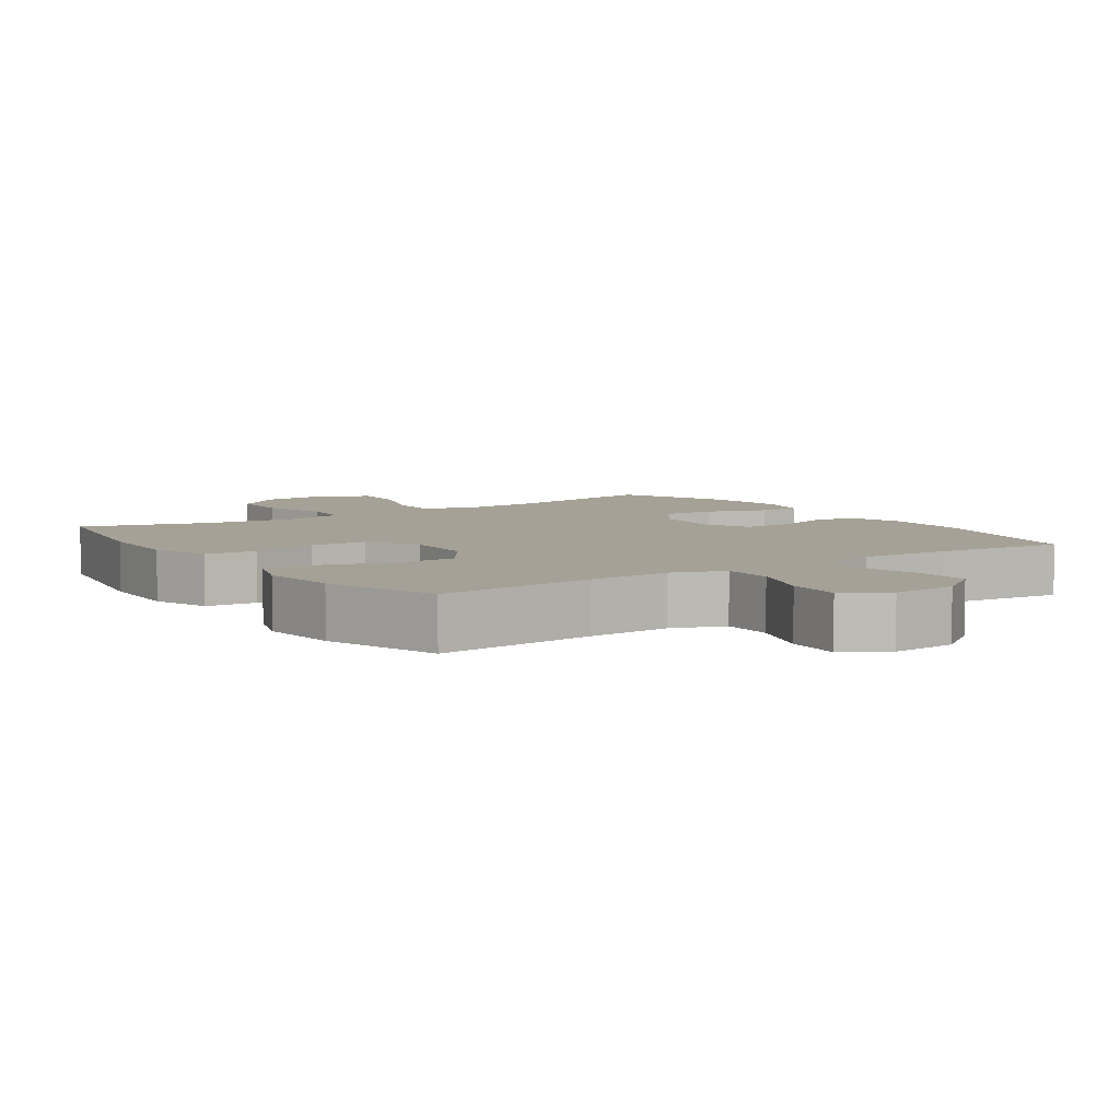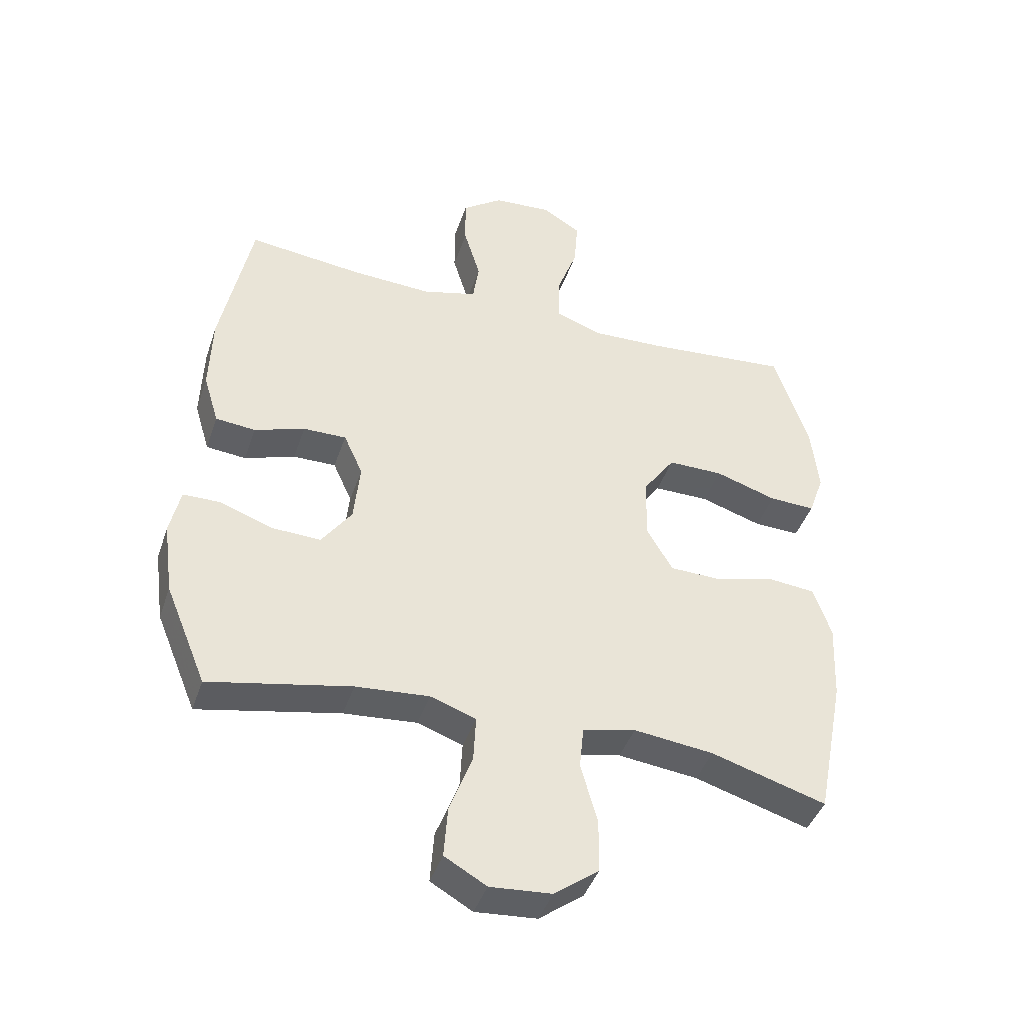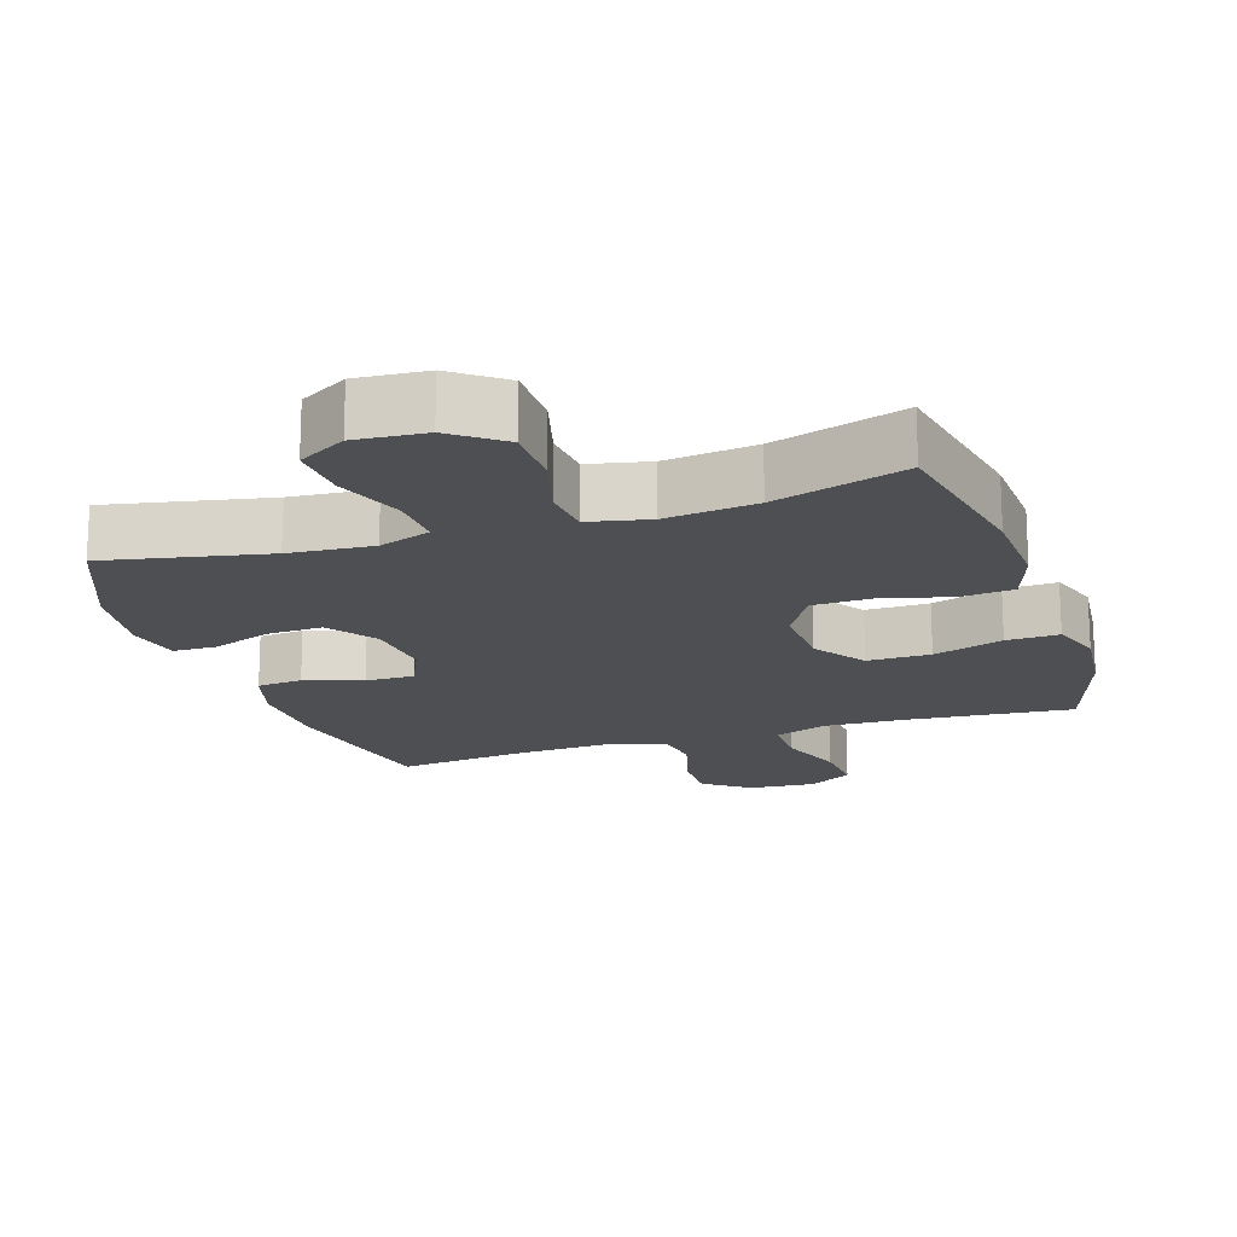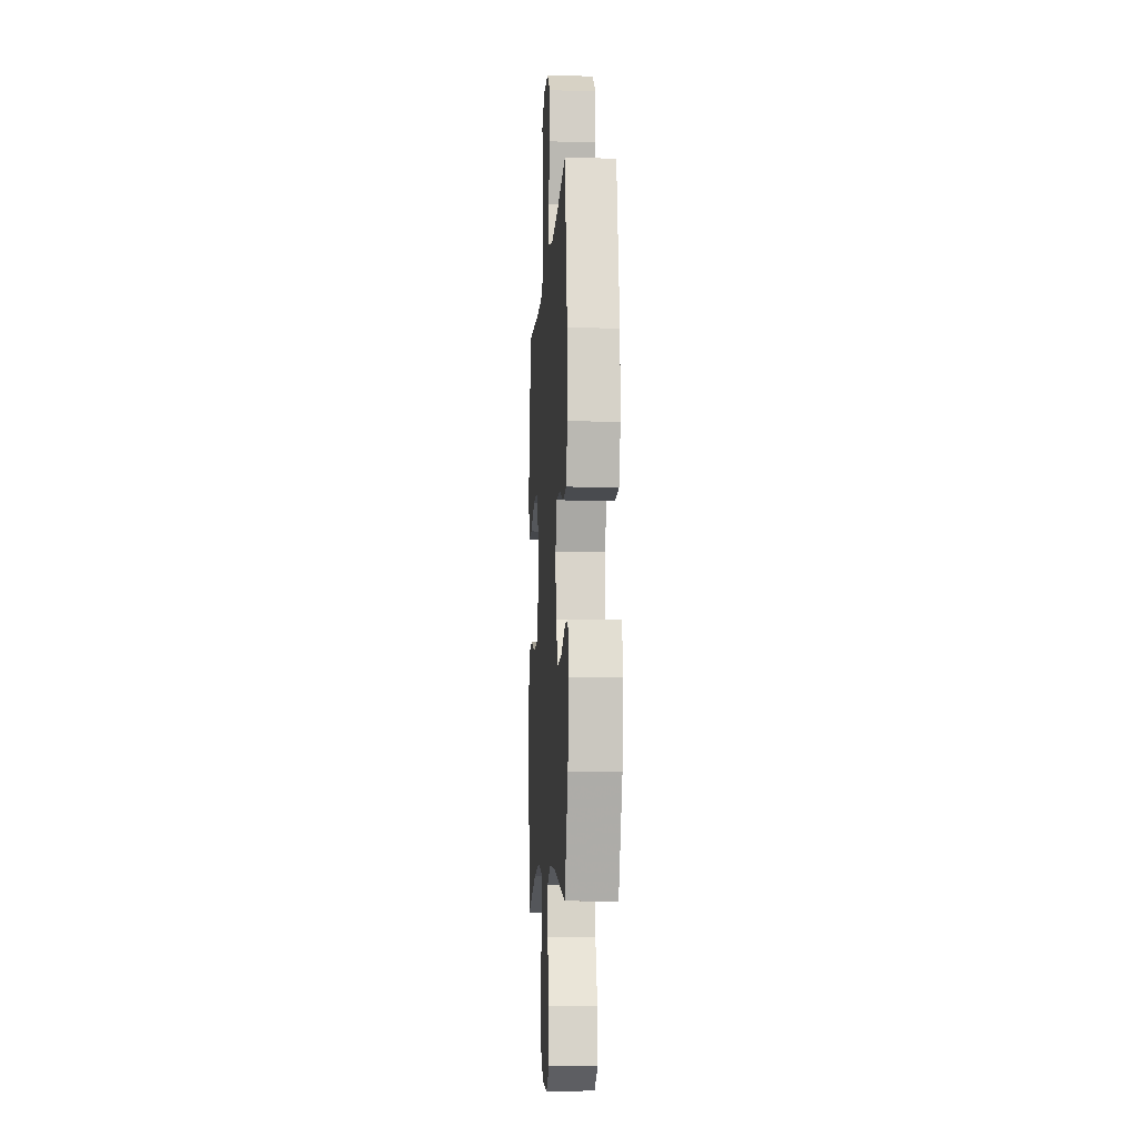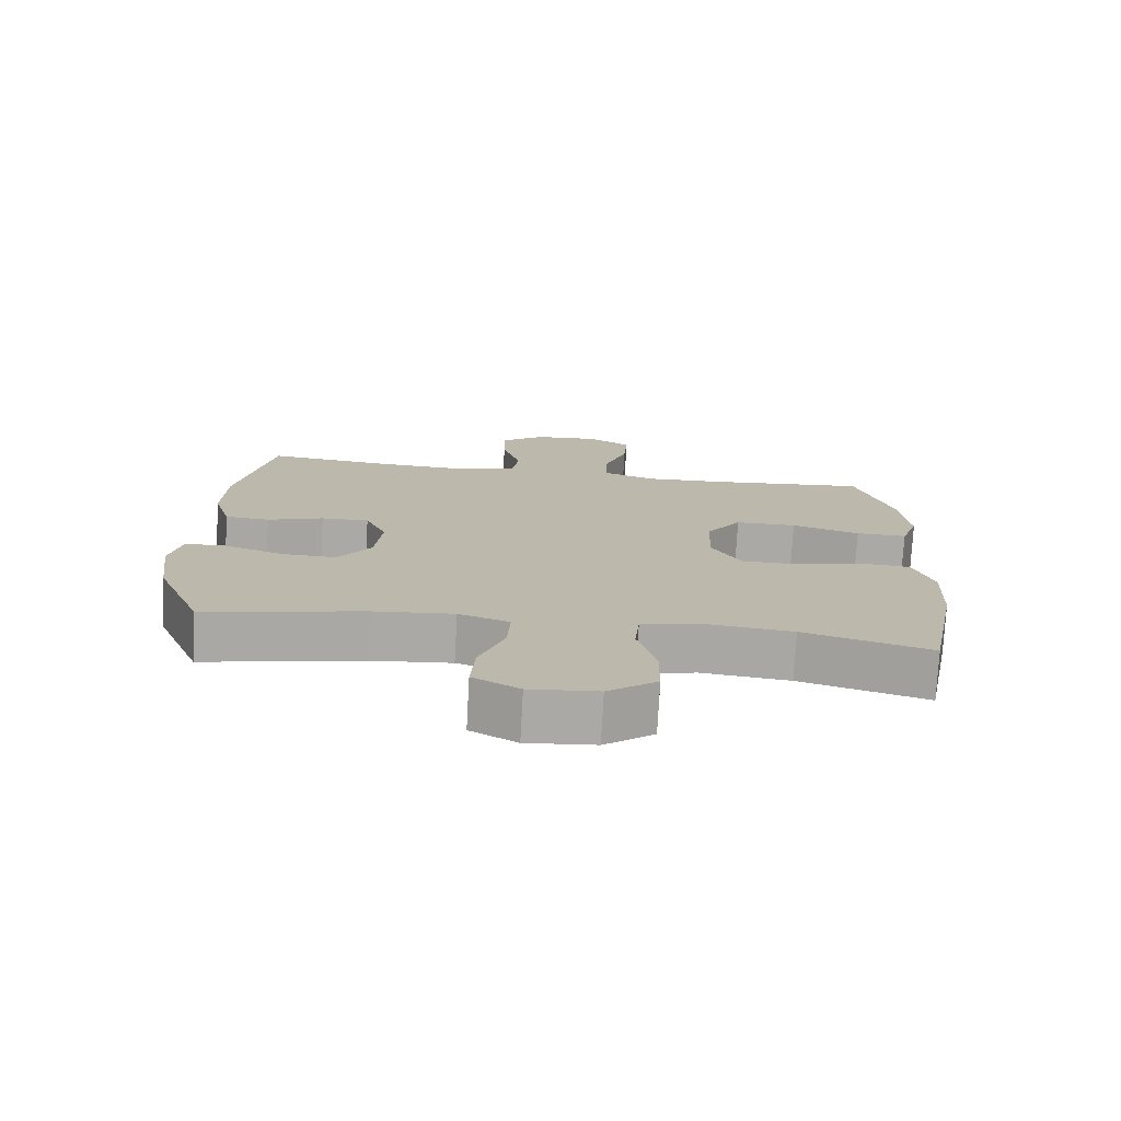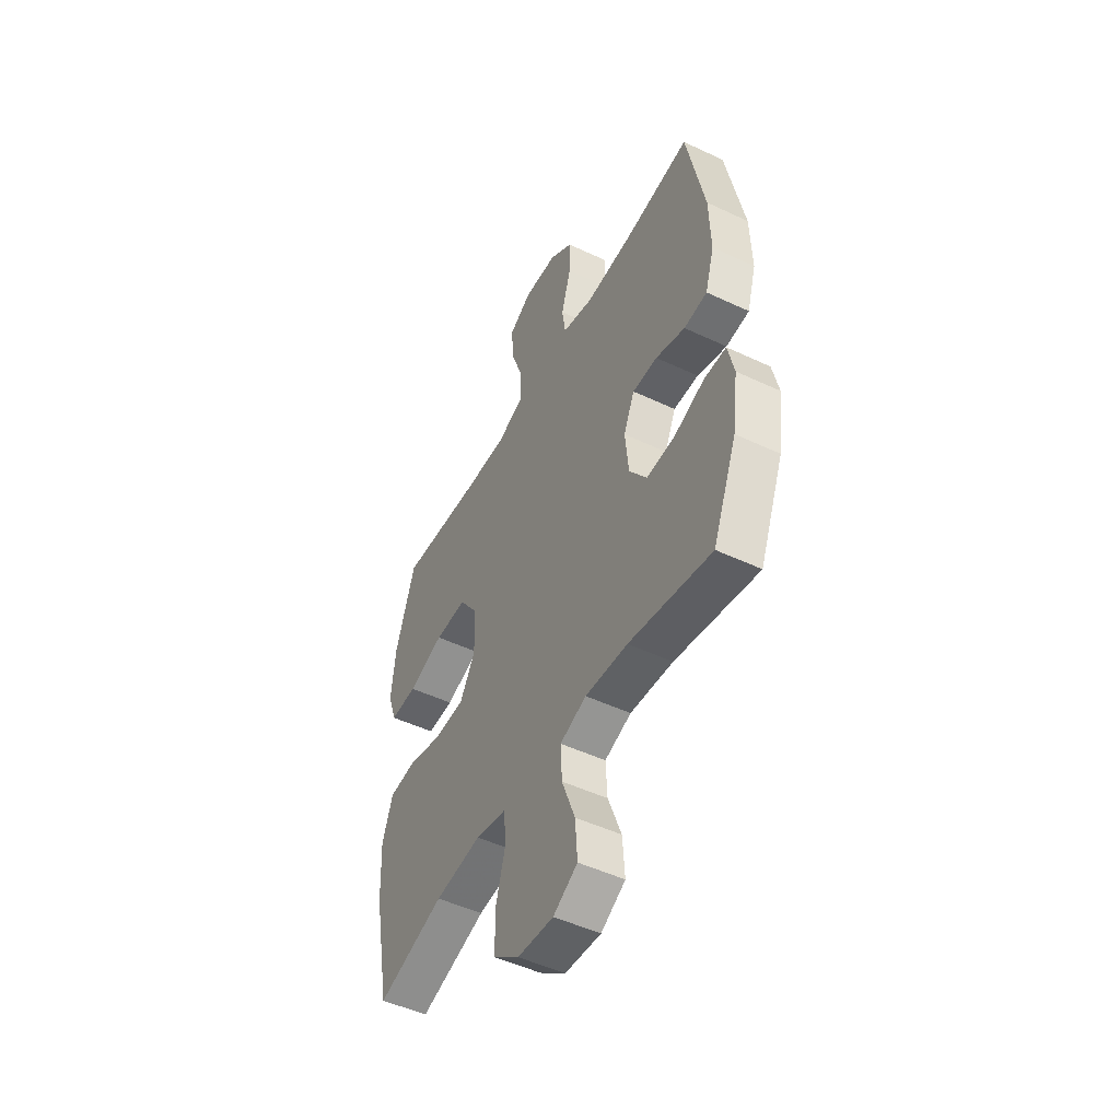
<metadata>
{"format":"obj","ext":"obj","renderer":"f3d","projection":"perspective","resolution":1024,"background":"white","views":[{"elev":6.2,"azim":-34.5,"up":"+Y"},{"elev":-42.7,"azim":161.9,"up":"+Z"},{"elev":-17.7,"azim":-161.8,"up":"+Y"},{"elev":-8.8,"azim":86.5,"up":"+Z"},{"elev":-75.5,"azim":176.9,"up":"+Z"},{"elev":-49.6,"azim":62.5,"up":"+Z"}]}
</metadata>
<code>
v 0.5 0.07 -0.5
v 0.27 0.07 -0.453
v 0.151 0.07 -0.443
v 0.077 0.07 -0.469
v 0.081 0.07 -0.545
v 0.118 0.07 -0.643
v 0.124 0.07 -0.727
v 0.056 0.07 -0.766
v -0.044 0.07 -0.758
v -0.116 0.07 -0.704
v -0.117 0.07 -0.615
v -0.09 0.07 -0.519
v -0.097 0.07 -0.448
v -0.183 0.07 -0.429
v -0.313 0.07 -0.444
v -0.5 0.07 -0.5
v -0.546 0.07 -0.264
v -0.552 0.07 -0.136
v -0.523 0.07 -0.052
v -0.448 0.07 -0.045
v -0.35 0.07 -0.071
v -0.265 0.07 -0.069
v -0.222 0.07 0.005
v -0.226 0.07 0.109
v -0.277 0.07 0.182
v -0.367 0.07 0.182
v -0.467 0.07 0.15
v -0.542 0.07 0.148
v -0.567 0.07 0.219
v -0.555 0.07 0.332
v -0.5 0.07 0.5
v -0.267 0.07 0.479
v -0.147 0.07 0.474
v -0.071 0.07 0.502
v -0.072 0.07 0.577
v -0.106 0.07 0.671
v -0.112 0.07 0.752
v -0.049 0.07 0.79
v 0.046 0.07 0.783
v 0.112 0.07 0.735
v 0.111 0.07 0.654
v 0.084 0.07 0.564
v 0.094 0.07 0.497
v 0.182 0.07 0.473
v 0.313 0.07 0.479
v 0.5 0.07 0.5
v 0.55 0.07 0.25
v 0.554 0.07 0.123
v 0.529 0.07 0.04
v 0.464 0.07 0.034
v 0.382 0.07 0.062
v 0.312 0.07 0.063
v 0.281 0.07 -0.006
v 0.291 0.07 -0.105
v 0.34 0.07 -0.174
v 0.419 0.07 -0.171
v 0.505 0.07 -0.14
v 0.566 0.07 -0.141
v 0.583 0.07 -0.218
v 0.567 0.07 -0.337
v 0.5 0 -0.5
v 0.27 0 -0.453
v 0.151 0 -0.443
v 0.077 0 -0.469
v 0.081 0 -0.545
v 0.118 0 -0.643
v 0.124 0 -0.727
v 0.056 0 -0.766
v -0.044 0 -0.758
v -0.116 0 -0.704
v -0.117 0 -0.615
v -0.09 0 -0.519
v -0.097 0 -0.448
v -0.183 0 -0.429
v -0.313 0 -0.444
v -0.5 0 -0.5
v -0.546 0 -0.264
v -0.552 0 -0.136
v -0.523 0 -0.052
v -0.448 0 -0.045
v -0.35 0 -0.071
v -0.265 0 -0.069
v -0.222 0 0.005
v -0.226 0 0.109
v -0.277 0 0.182
v -0.367 0 0.182
v -0.467 0 0.15
v -0.542 0 0.148
v -0.567 0 0.219
v -0.555 0 0.332
v -0.5 0 0.5
v -0.267 0 0.479
v -0.147 0 0.474
v -0.071 0 0.502
v -0.072 0 0.577
v -0.106 0 0.671
v -0.112 0 0.752
v -0.049 0 0.79
v 0.046 0 0.783
v 0.112 0 0.735
v 0.111 0 0.654
v 0.084 0 0.564
v 0.094 0 0.497
v 0.182 0 0.473
v 0.313 0 0.479
v 0.5 0 0.5
v 0.55 0 0.25
v 0.554 0 0.123
v 0.529 0 0.04
v 0.464 0 0.034
v 0.382 0 0.062
v 0.312 0 0.063
v 0.281 0 -0.006
v 0.291 0 -0.105
v 0.34 0 -0.174
v 0.419 0 -0.171
v 0.505 0 -0.14
v 0.566 0 -0.141
v 0.583 0 -0.218
v 0.567 0 -0.337
f 60 1 2
f 59 60 2
f 58 59 2
f 57 58 2
f 56 57 2
f 55 56 2 3
f 54 55 3 4
f 53 54 4
f 49 50 51
f 48 49 51
f 47 48 51
f 46 47 51
f 45 46 51
f 44 45 51 52
f 43 44 52 53
f 40 41 42
f 39 40 42
f 38 39 42
f 37 38 42
f 36 37 42
f 35 36 42
f 34 35 42 43
f 43 53 4
f 34 43 4
f 33 34 4
f 30 31 32
f 29 30 32
f 28 29 32
f 27 28 32
f 26 27 32
f 25 26 32 33
f 19 20 21
f 18 19 21
f 17 18 21
f 16 17 21
f 15 16 21
f 14 15 21 22
f 13 14 22 23
f 10 11 12
f 9 10 12
f 8 9 12
f 7 8 12
f 6 7 12
f 5 6 12
f 5 12 13
f 13 23 24
f 5 13 24
f 4 5 24
f 24 25 33
f 4 24 33
f 62 61 120
f 62 120 119
f 62 119 118
f 62 118 117
f 62 117 116
f 63 62 116 115
f 64 63 115 114
f 64 114 113
f 111 110 109
f 111 109 108
f 111 108 107
f 111 107 106
f 111 106 105
f 112 111 105 104
f 113 112 104 103
f 102 101 100
f 102 100 99
f 102 99 98
f 102 98 97
f 102 97 96
f 102 96 95
f 103 102 95 94
f 64 113 103
f 64 103 94
f 64 94 93
f 92 91 90
f 92 90 89
f 92 89 88
f 92 88 87
f 92 87 86
f 93 92 86 85
f 81 80 79
f 81 79 78
f 81 78 77
f 81 77 76
f 81 76 75
f 82 81 75 74
f 83 82 74 73
f 72 71 70
f 72 70 69
f 72 69 68
f 72 68 67
f 72 67 66
f 72 66 65
f 73 72 65
f 84 83 73
f 84 73 65
f 84 65 64
f 93 85 84
f 93 84 64
f 1 61 62 2
f 2 62 63 3
f 3 63 64 4
f 4 64 65 5
f 5 65 66 6
f 6 66 67 7
f 7 67 68 8
f 8 68 69 9
f 9 69 70 10
f 10 70 71 11
f 11 71 72 12
f 12 72 73 13
f 13 73 74 14
f 14 74 75 15
f 15 75 76 16
f 16 76 77 17
f 17 77 78 18
f 18 78 79 19
f 19 79 80 20
f 20 80 81 21
f 21 81 82 22
f 22 82 83 23
f 23 83 84 24
f 24 84 85 25
f 25 85 86 26
f 26 86 87 27
f 27 87 88 28
f 28 88 89 29
f 29 89 90 30
f 30 90 91 31
f 31 91 92 32
f 32 92 93 33
f 33 93 94 34
f 34 94 95 35
f 35 95 96 36
f 36 96 97 37
f 37 97 98 38
f 38 98 99 39
f 39 99 100 40
f 40 100 101 41
f 41 101 102 42
f 42 102 103 43
f 43 103 104 44
f 44 104 105 45
f 45 105 106 46
f 46 106 107 47
f 47 107 108 48
f 48 108 109 49
f 49 109 110 50
f 50 110 111 51
f 51 111 112 52
f 52 112 113 53
f 53 113 114 54
f 54 114 115 55
f 55 115 116 56
f 56 116 117 57
f 57 117 118 58
f 58 118 119 59
f 59 119 120 60
f 60 120 61 1

</code>
